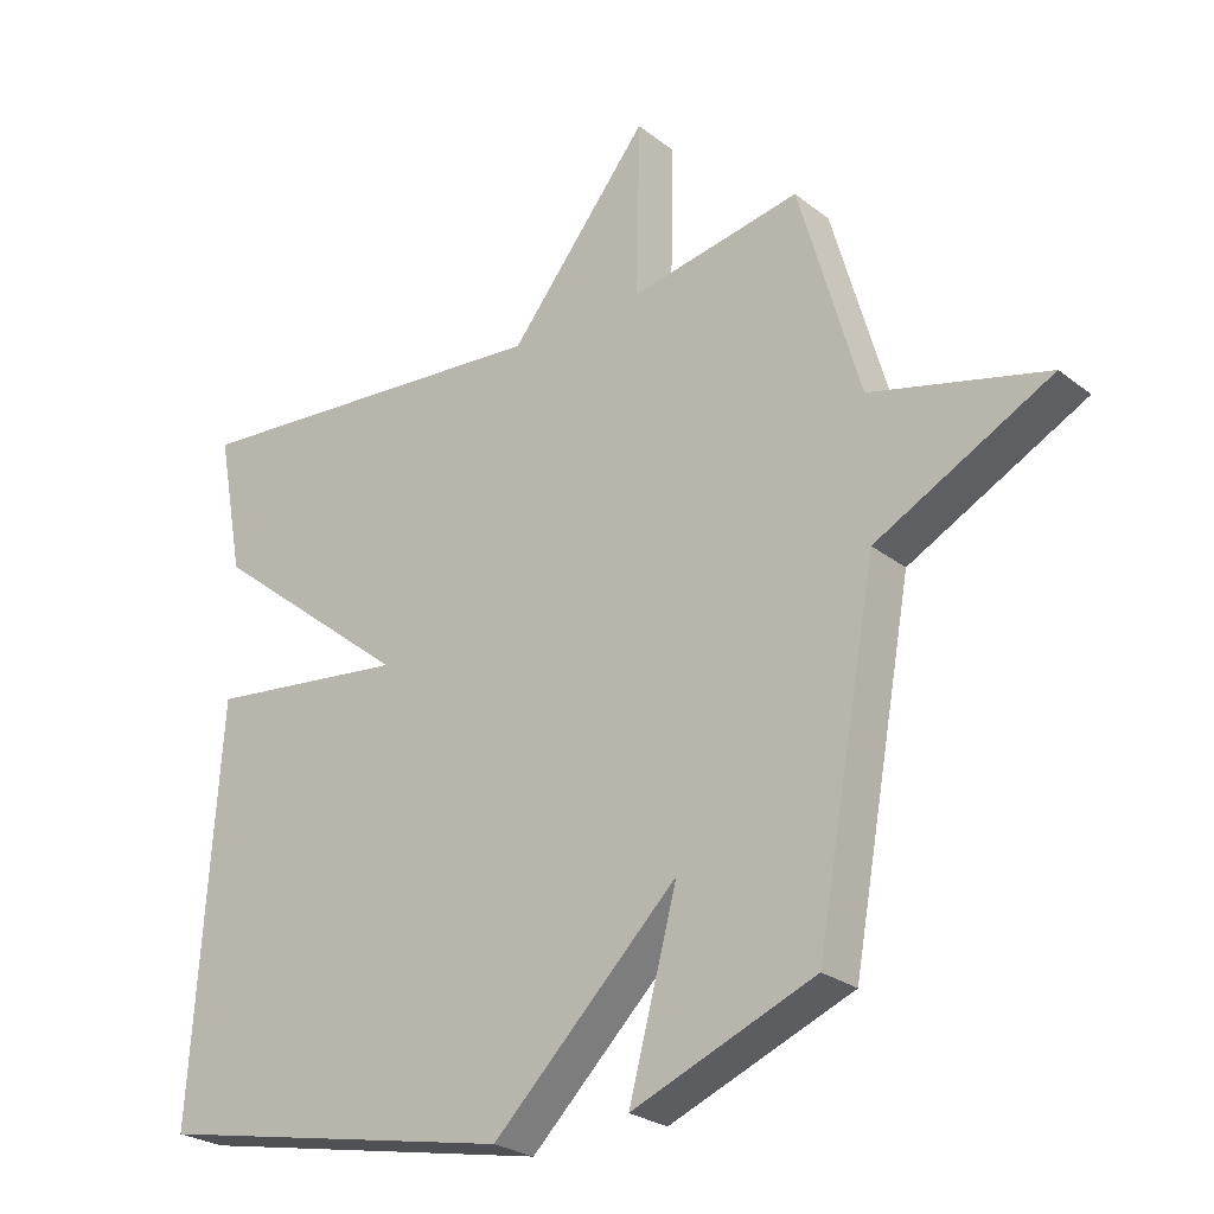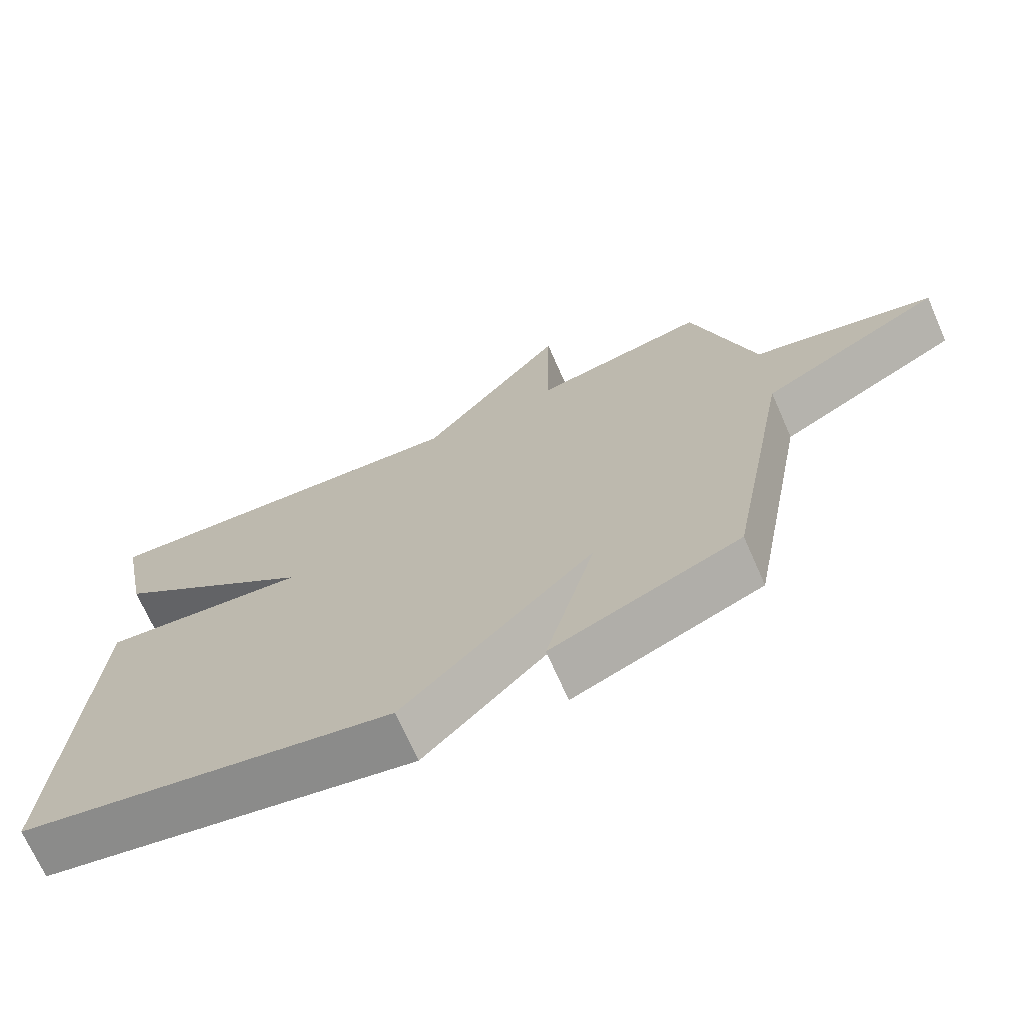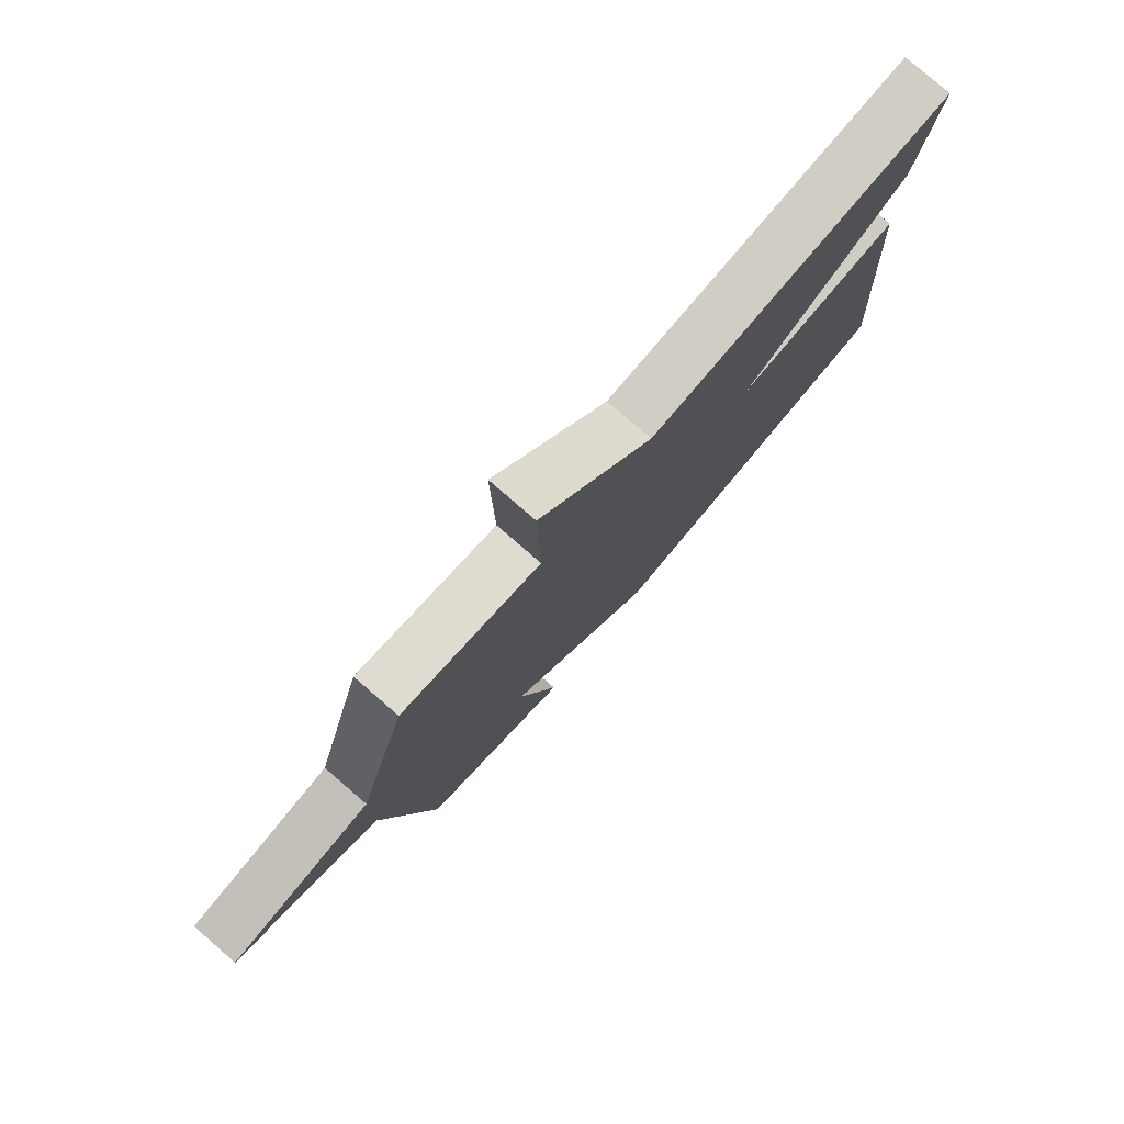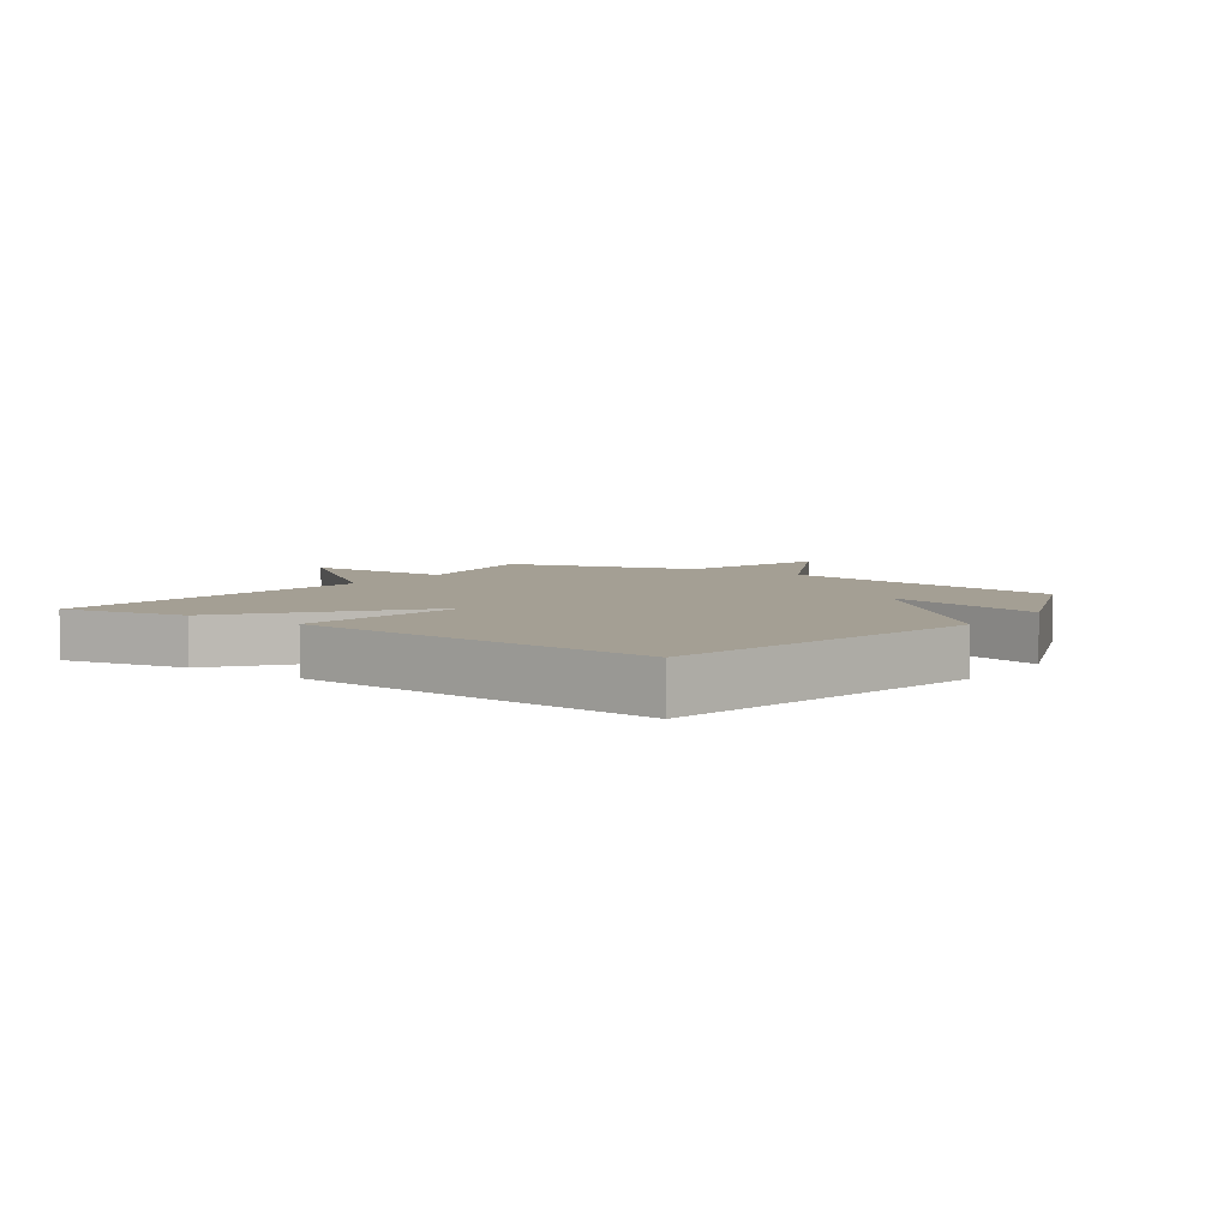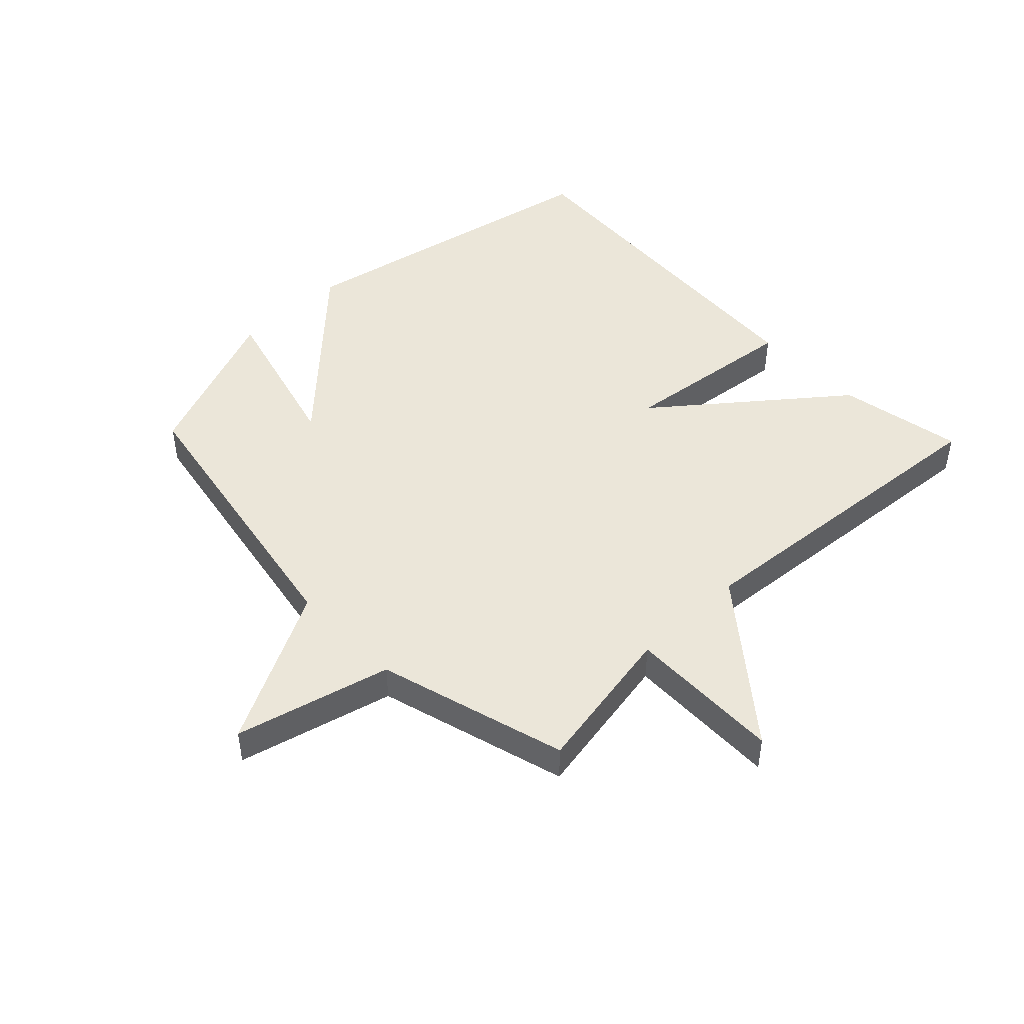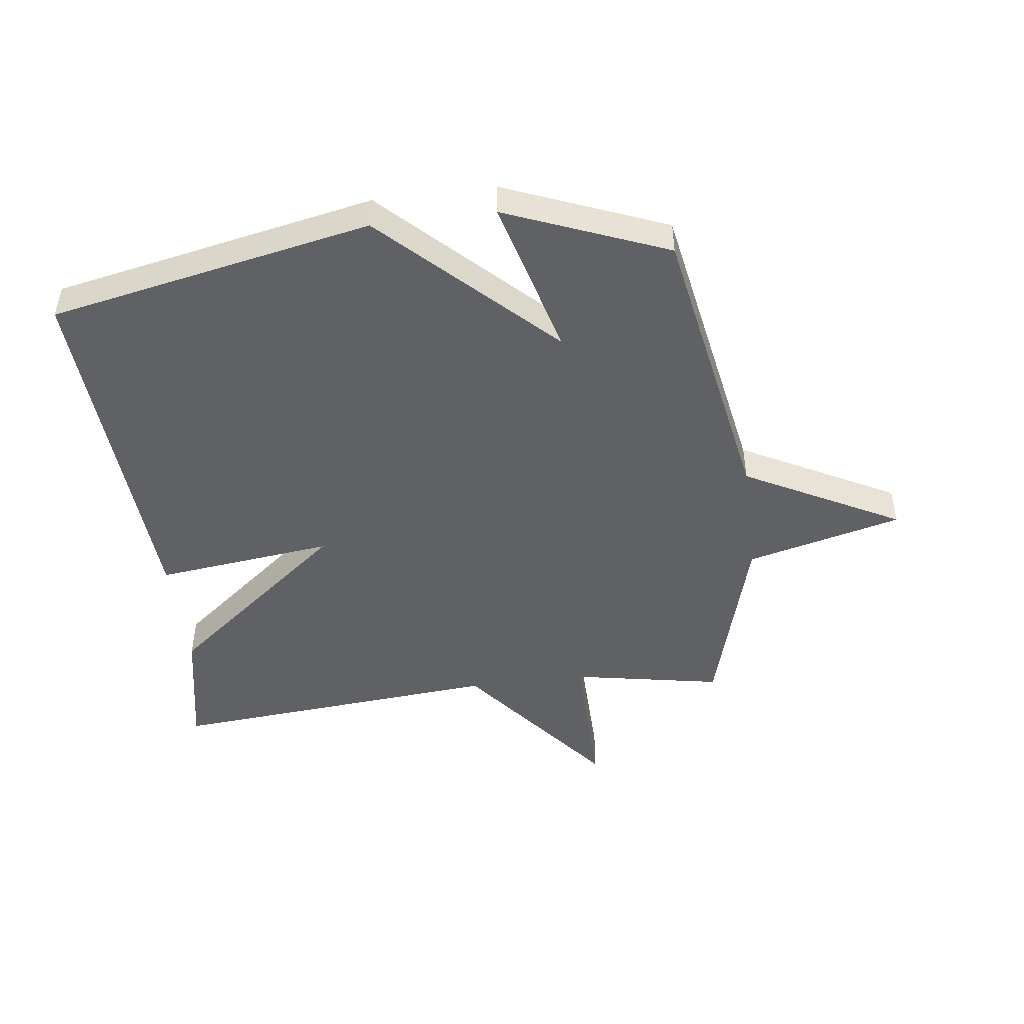
<metadata>
{"format":"obj","ext":"obj","renderer":"f3d","projection":"perspective","resolution":1024,"background":"white","views":[{"elev":-25.8,"azim":-140.6,"up":"+Z"},{"elev":-70.4,"azim":-156.2,"up":"+Z"},{"elev":78.7,"azim":-49.1,"up":"+Z"},{"elev":5.5,"azim":125.5,"up":"+Y"},{"elev":46.7,"azim":-43.9,"up":"+Y"},{"elev":-47.6,"azim":-172.8,"up":"+Y"}]}
</metadata>
<code>
v 0.5 0.07 0.5
v 0.461 0.07 0.294
v 0.167 0.07 0.059
v 0.461 0.07 0.094
v 0.5 0.07 -0.5
v -0.033 0.07 -0.607
v -0.304 0.07 -0.343
v -0.233 0.07 -0.607
v -0.5 0.07 -0.5
v -0.589 0.07 -0.013
v -0.846 0.07 0.122
v -0.589 0.07 0.187
v -0.5 0.07 0.5
v -0.251 0.07 0.454
v -0.256 0.07 0.709
v -0.051 0.07 0.454
v 0.5 0 0.5
v 0.461 0 0.294
v 0.167 0 0.059
v 0.461 0 0.094
v 0.5 0 -0.5
v -0.033 0 -0.607
v -0.304 0 -0.343
v -0.233 0 -0.607
v -0.5 0 -0.5
v -0.589 0 -0.013
v -0.846 0 0.122
v -0.589 0 0.187
v -0.5 0 0.5
v -0.251 0 0.454
v -0.256 0 0.709
v -0.051 0 0.454
f 14 15 16
f 12 13 14
f 12 14 16
f 10 11 12
f 9 10 12
f 8 9 12
f 7 8 12
f 5 6 7
f 4 5 7
f 3 4 7
f 12 16 1
f 7 12 1
f 3 7 1
f 1 2 3
f 32 31 30
f 30 29 28
f 32 30 28
f 28 27 26
f 28 26 25
f 28 25 24
f 28 24 23
f 23 22 21
f 23 21 20
f 23 20 19
f 17 32 28
f 17 28 23
f 17 23 19
f 19 18 17
f 1 17 18 2
f 2 18 19 3
f 3 19 20 4
f 4 20 21 5
f 5 21 22 6
f 6 22 23 7
f 7 23 24 8
f 8 24 25 9
f 9 25 26 10
f 10 26 27 11
f 11 27 28 12
f 12 28 29 13
f 13 29 30 14
f 14 30 31 15
f 15 31 32 16
f 16 32 17 1

</code>
